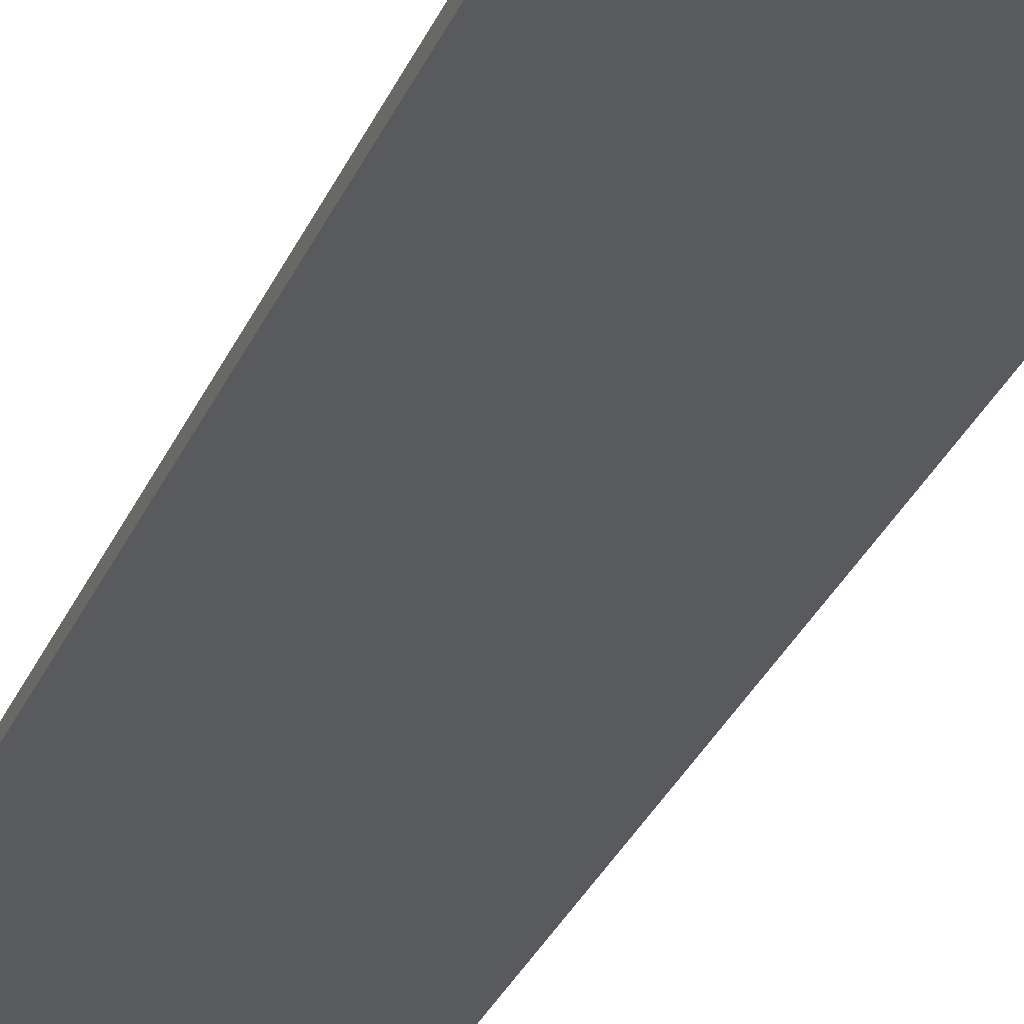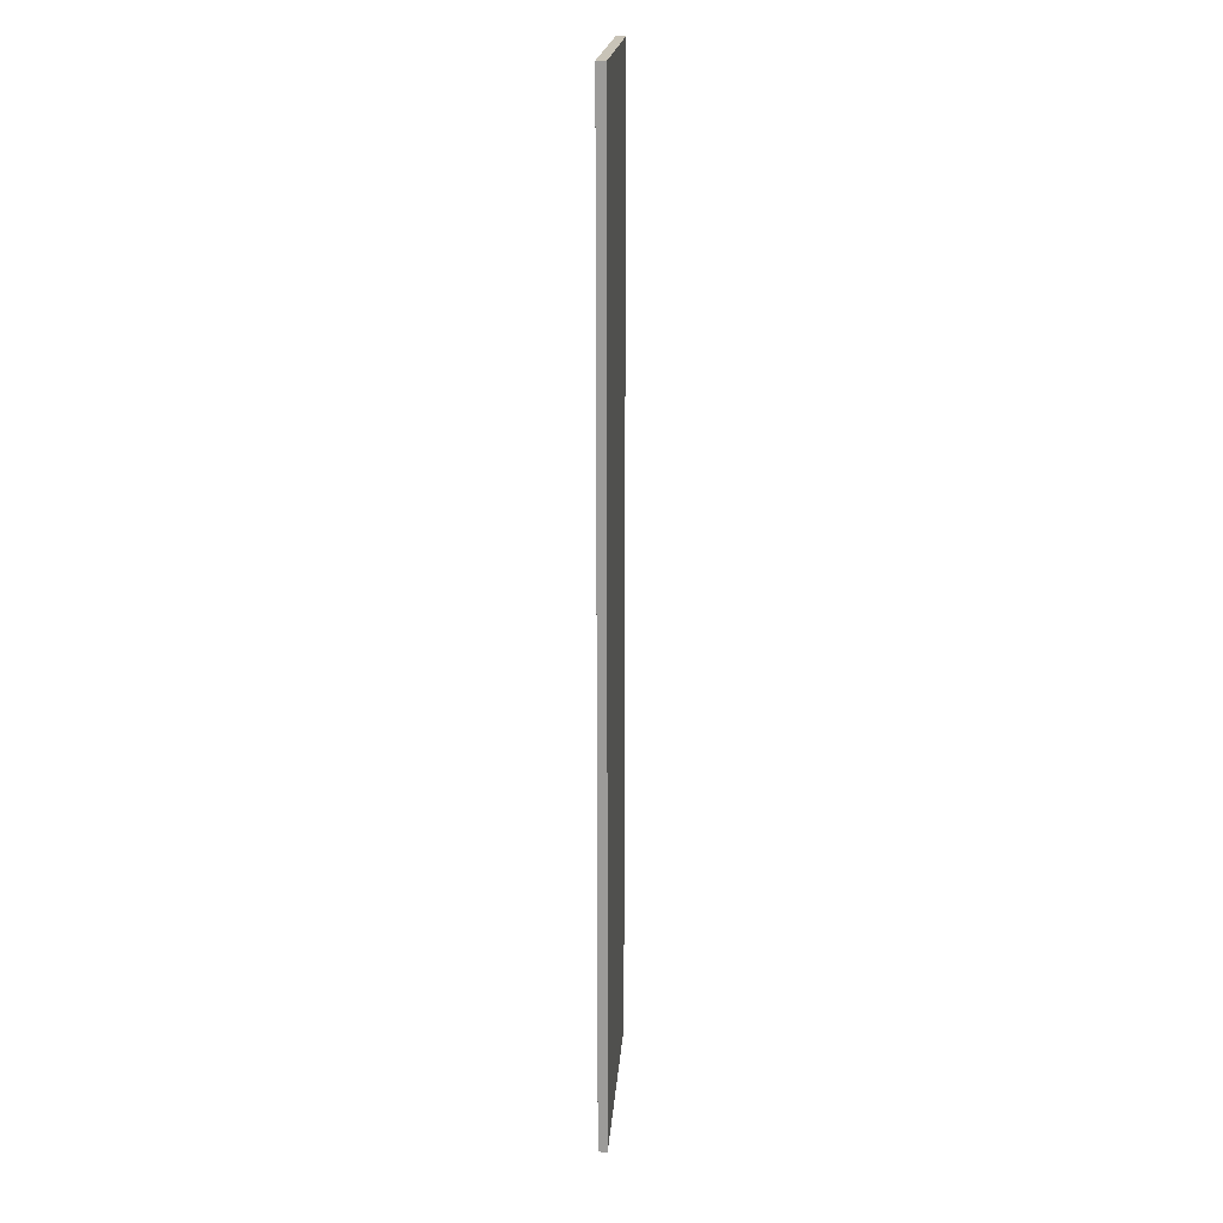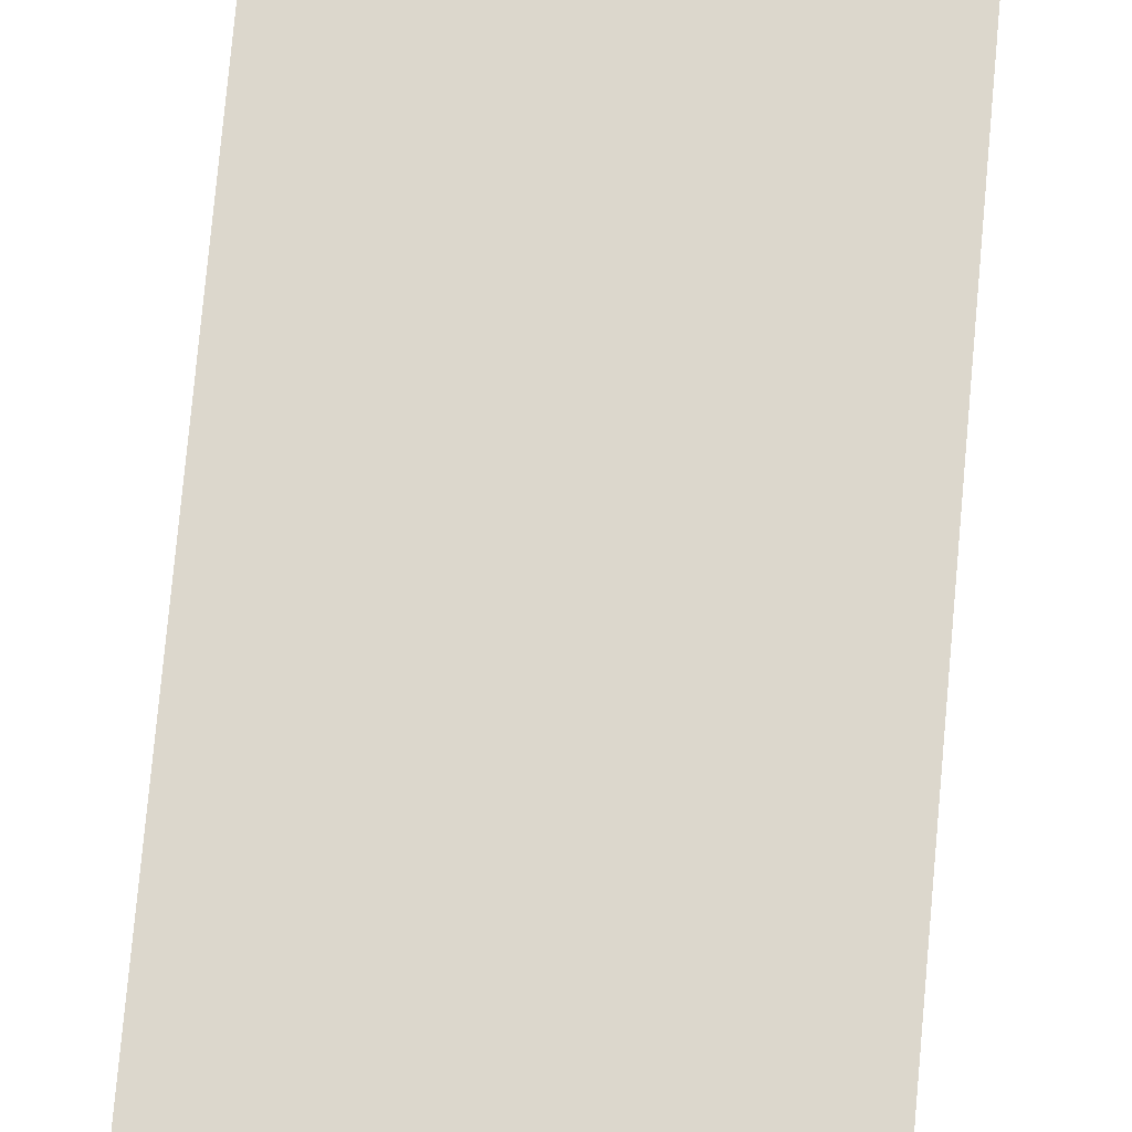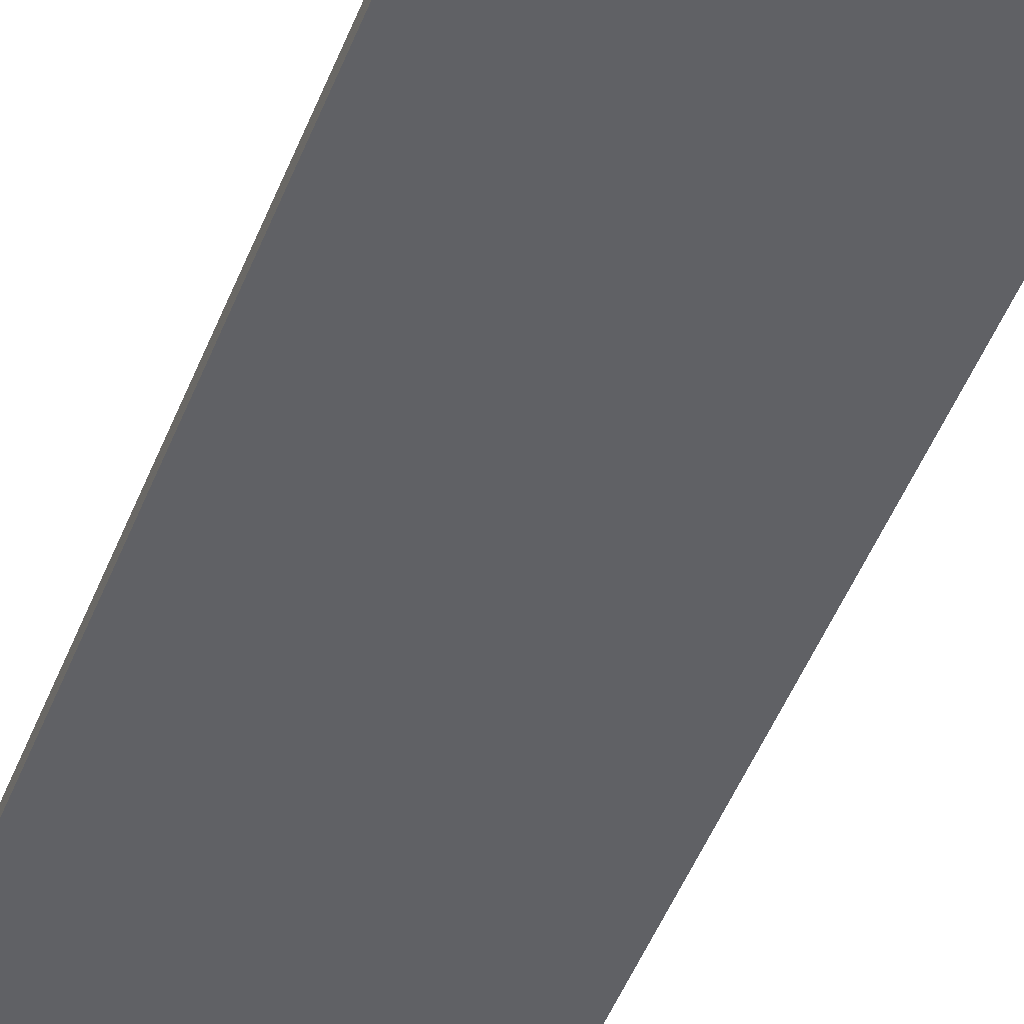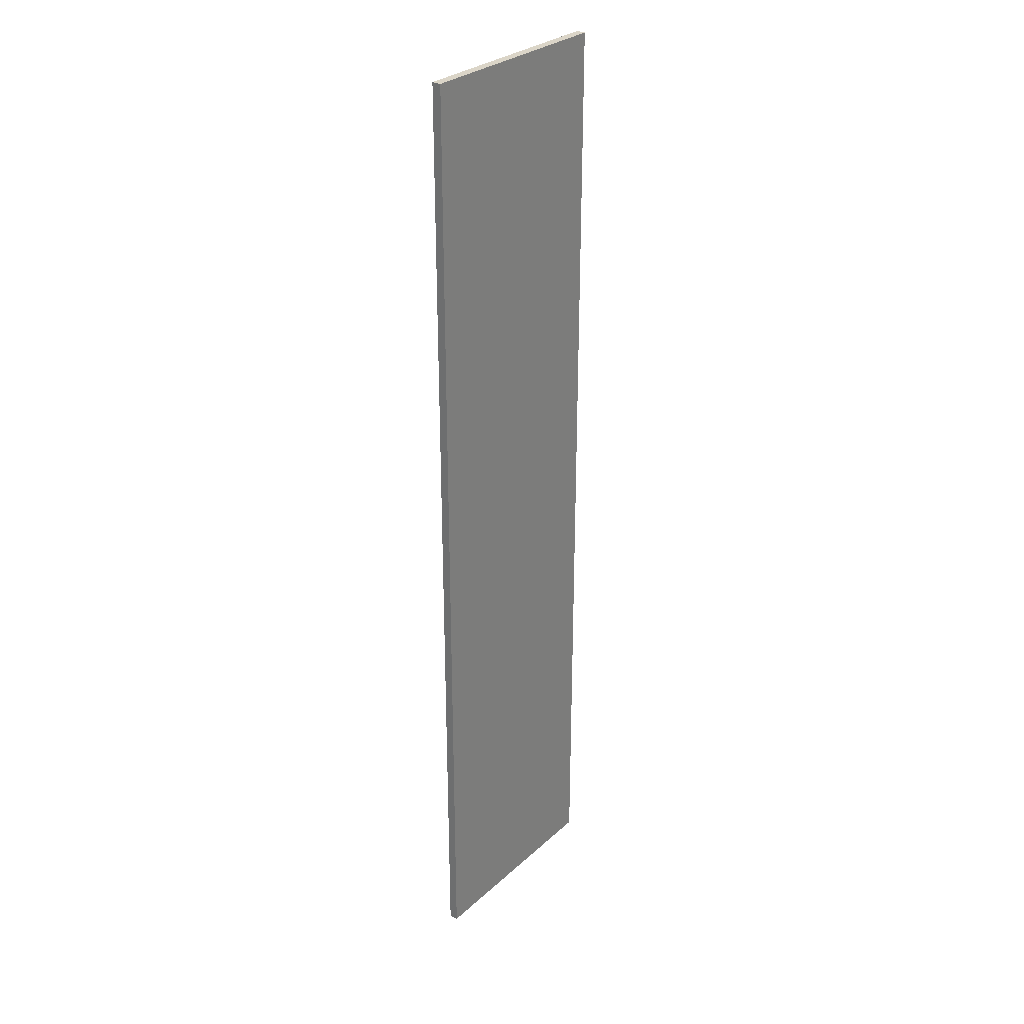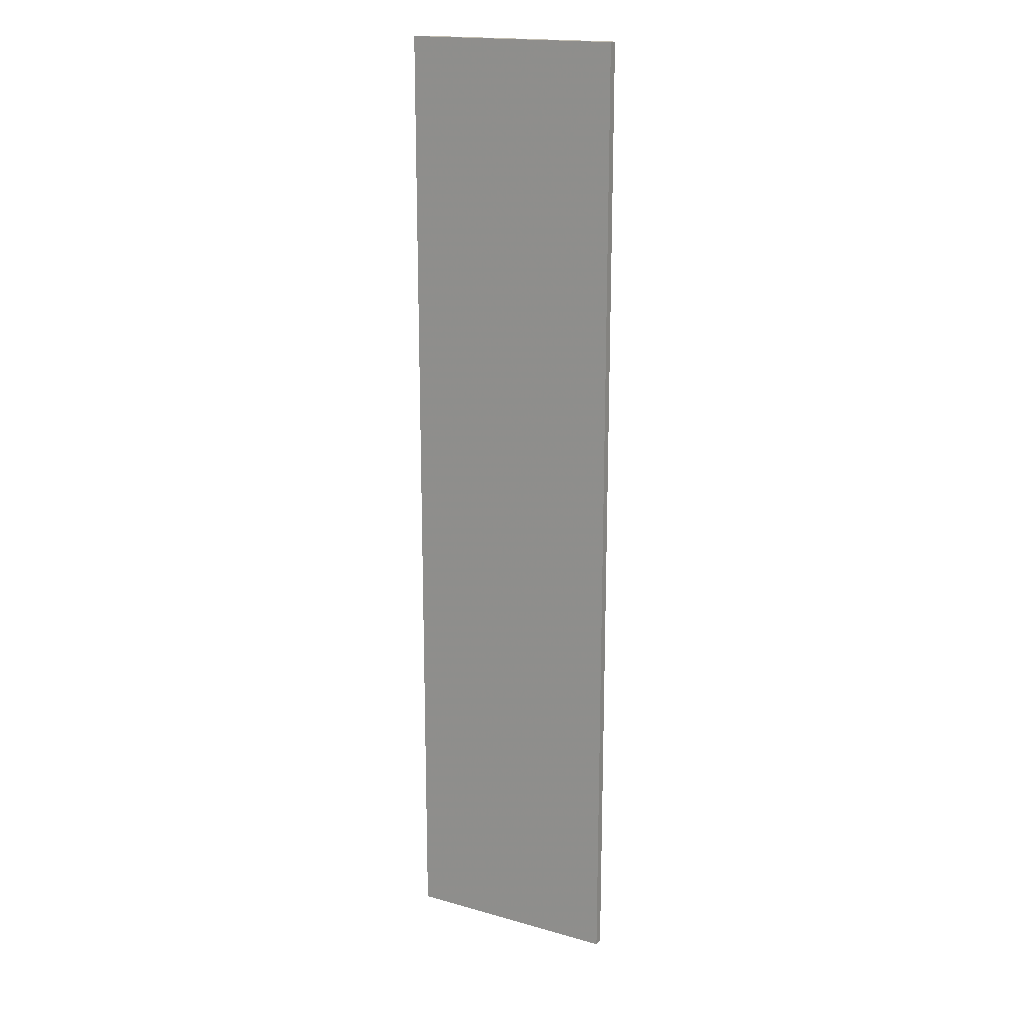
<metadata>
{"format":"obj","ext":"obj","renderer":"f3d","projection":"perspective","resolution":1024,"background":"white","views":[{"elev":-31.4,"azim":-20.6,"up":"+Z"},{"elev":19.6,"azim":94.2,"up":"+Y"},{"elev":72.9,"azim":-174.9,"up":"+Z"},{"elev":-47.6,"azim":159.4,"up":"+Z"},{"elev":29.5,"azim":127.7,"up":"+Y"},{"elev":17.7,"azim":-151.1,"up":"+Y"}]}
</metadata>
<code>
o 11698
v 2245 1879 19.65
v 2245 1879 19.65
v 2245 1879 19.64
v 2245 1879 19.65
v 2245 1879 19.65
v 2245 1879 19.65
v 2245 1879 19.65
v 2245 1879 19.64
v 2245 1879 19.64
v 2245 1879 19.64
v 2245 1879 19.64
v 2245 1879 19.65
v 2245 1879 19.64
v 2245 1879 19.65
v 2245 1879 19.64
v 2245 1879 19.64
v 2245 1879 19.65
v 2245 1879 19.65
v 2245 1879 19.64
v 2245 1879 19.64
v 2245 1879 19.64
v 2245 1879 19.65
v 2245 1879 19.65
v 2245 1879 19.64
v 2245 1879 19.64
v 2245 1879 19.64
v 2245 1879 19.64
v 2245 1879 19.64
v 2245 1879 19.65
f 1 2 3
f 1 4 5
f 6 2 7
f 8 9 7
f 10 7 11
f 12 13 14
f 14 15 16
f 17 15 18
f 19 20 21
f 22 23 20
f 24 25 26
f 27 28 29

</code>
